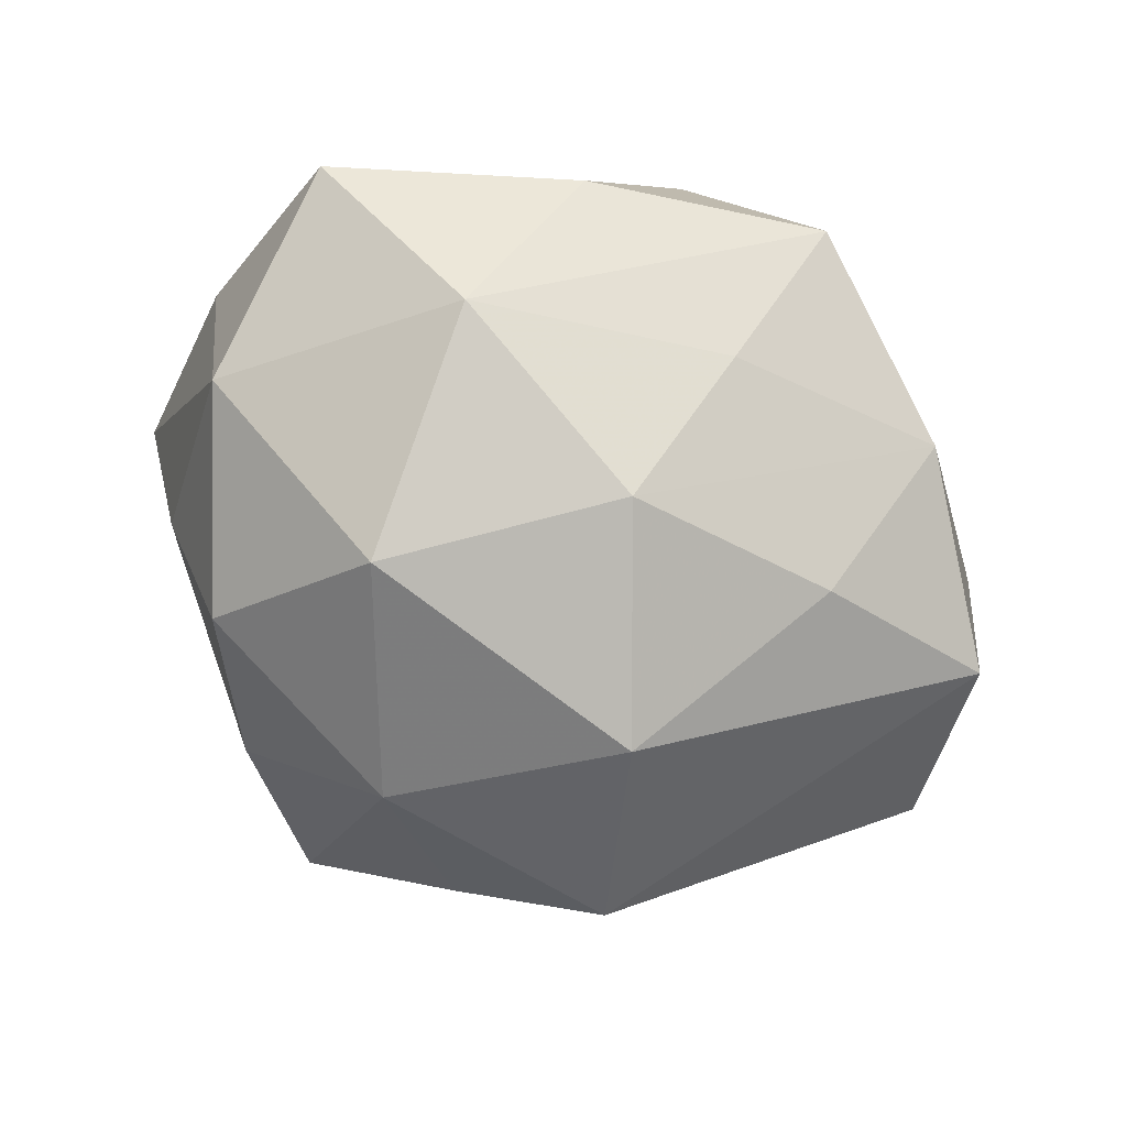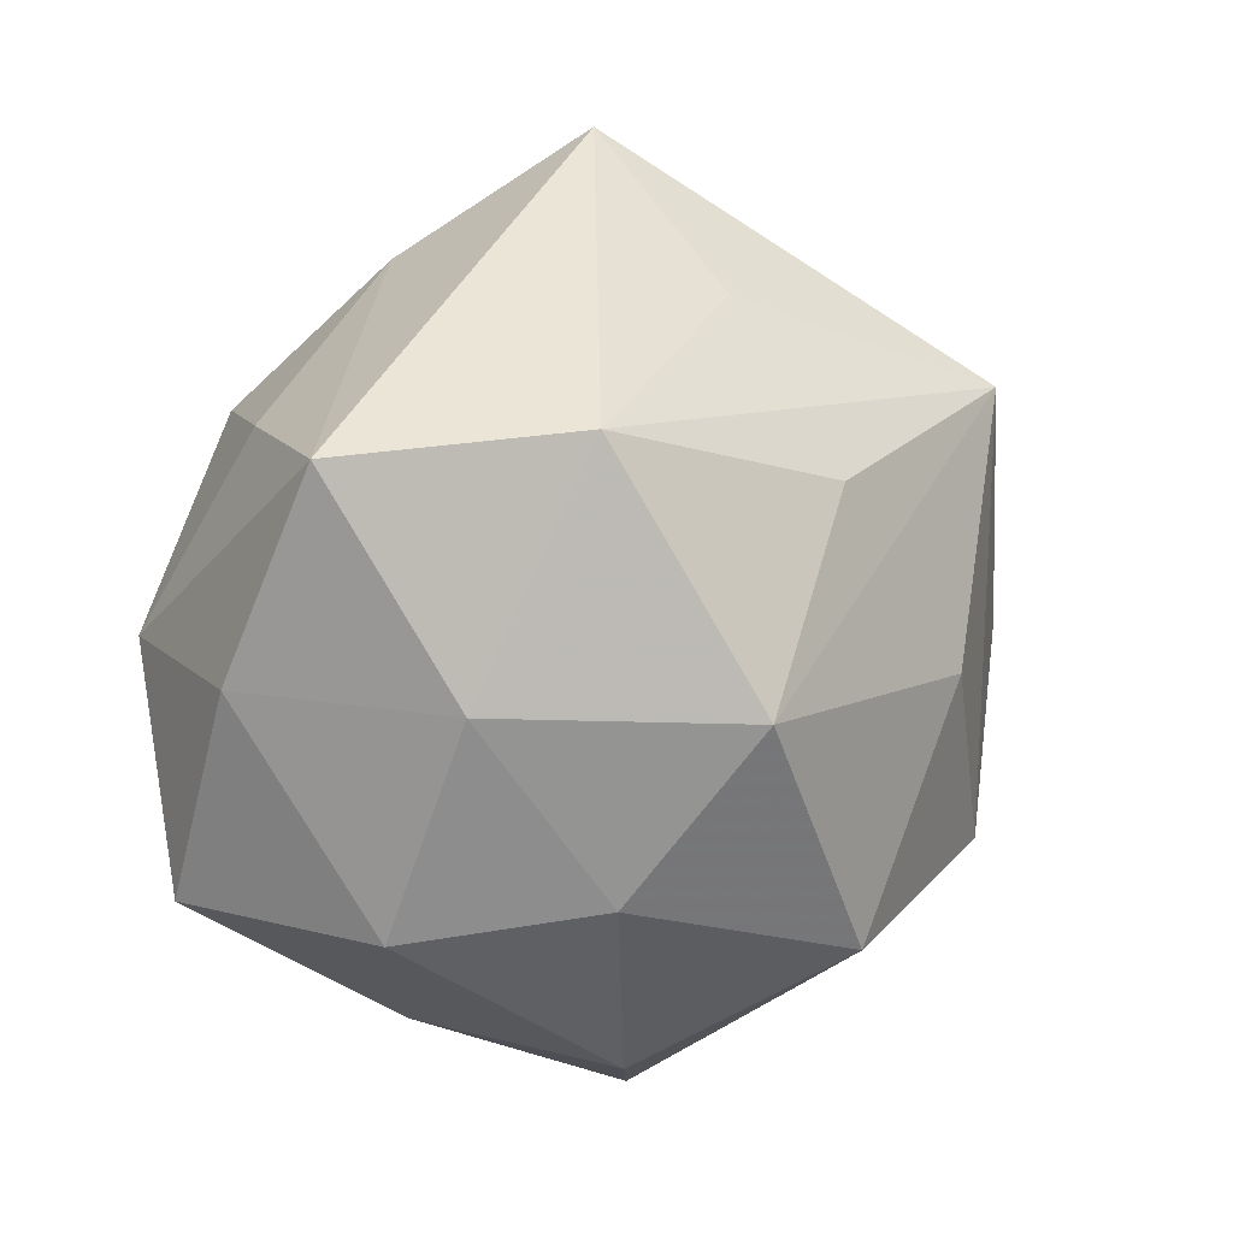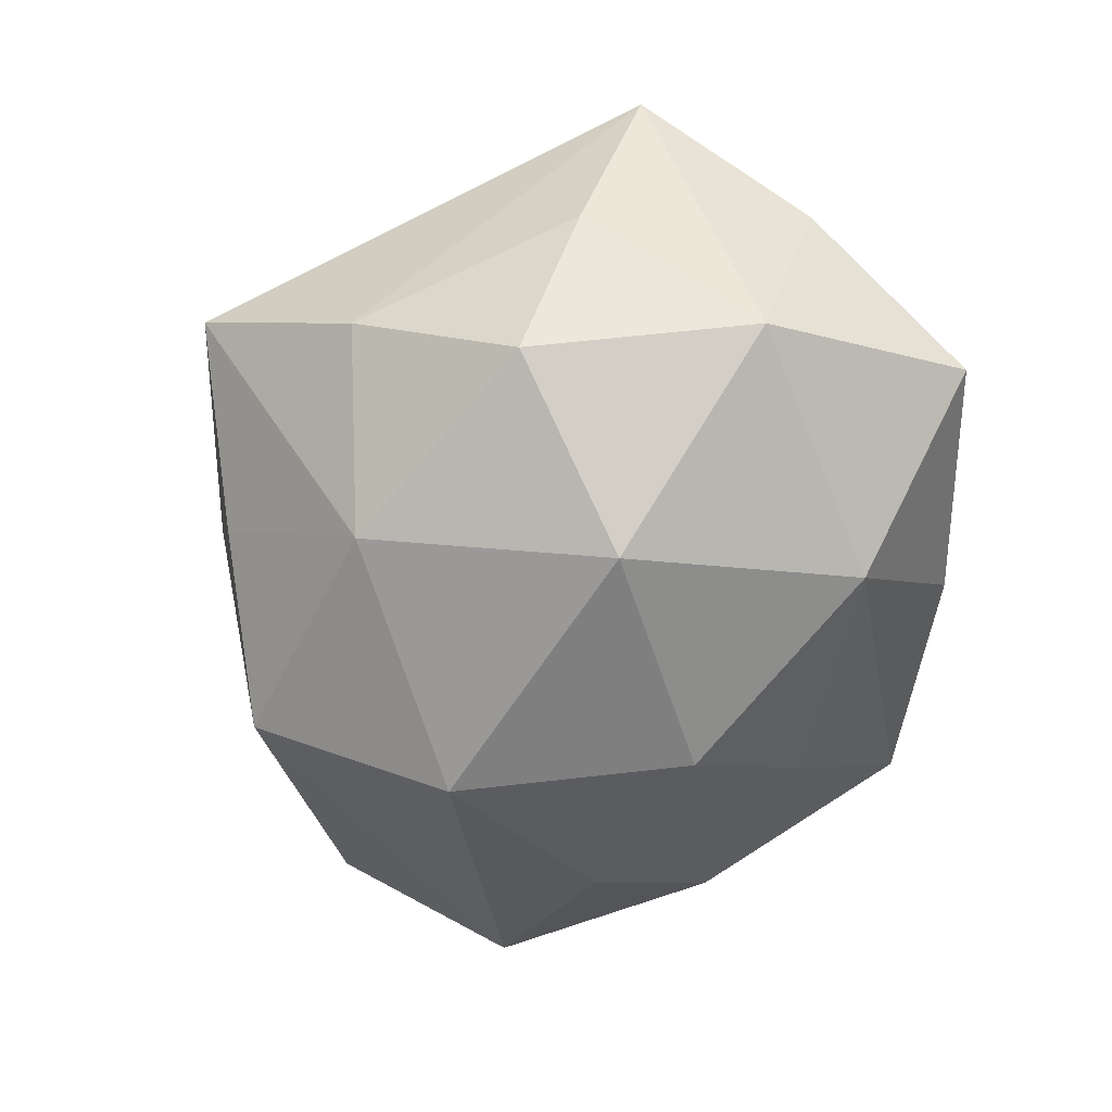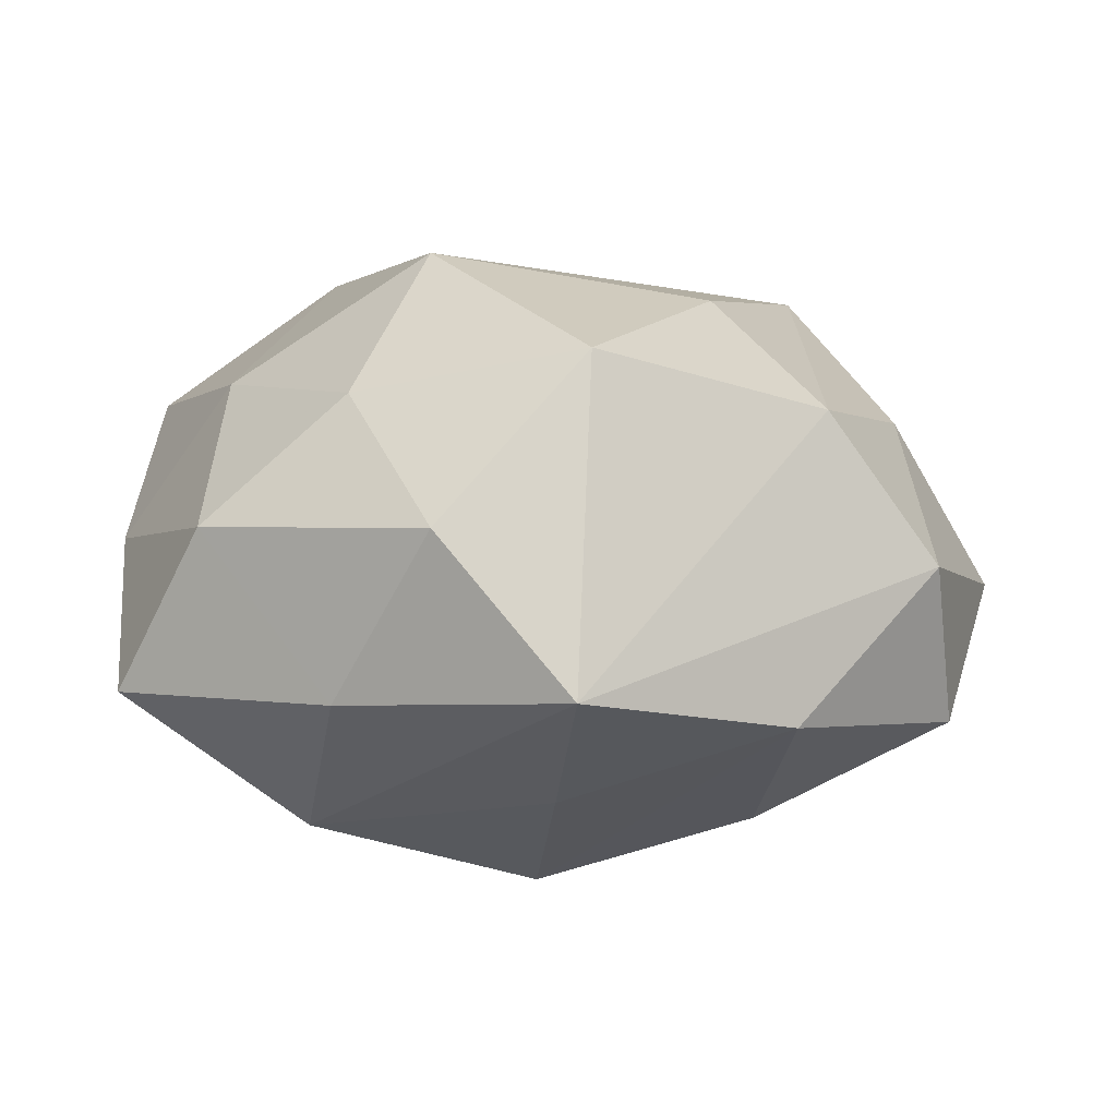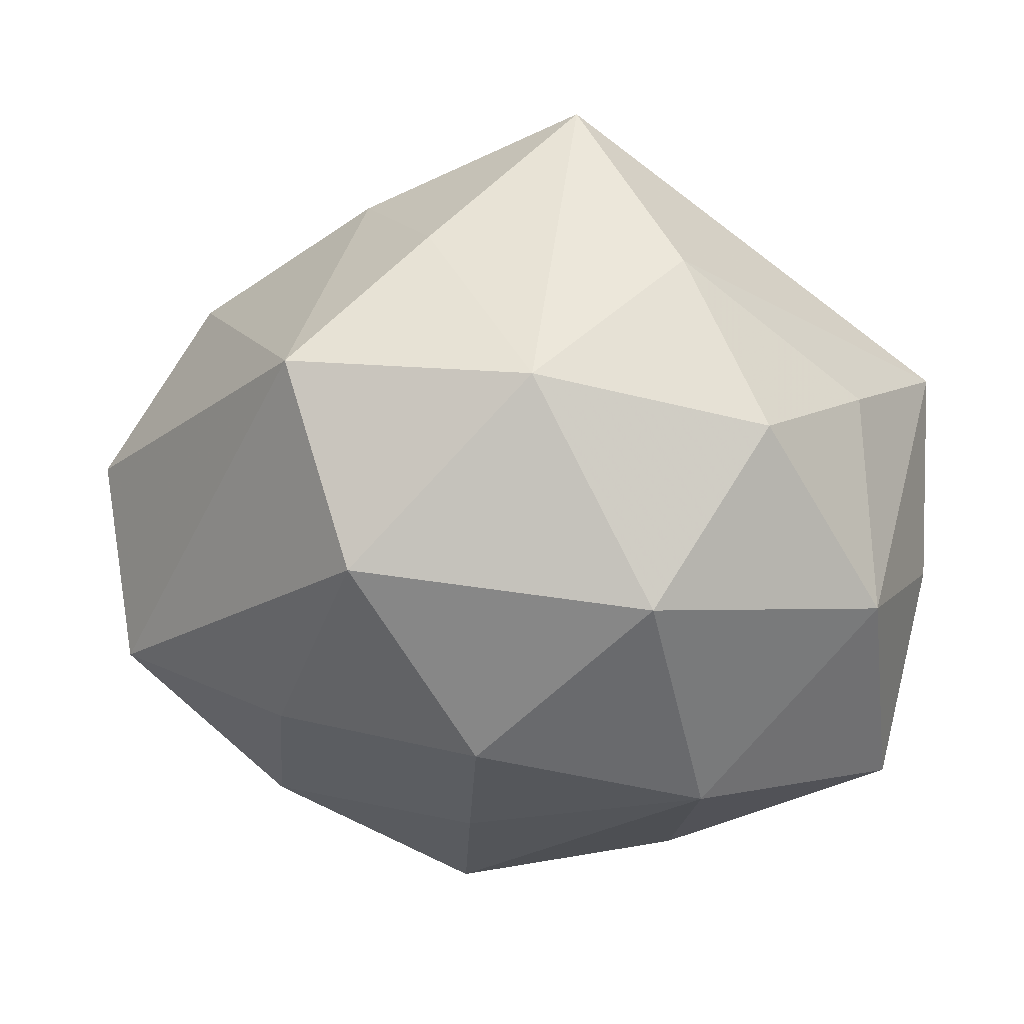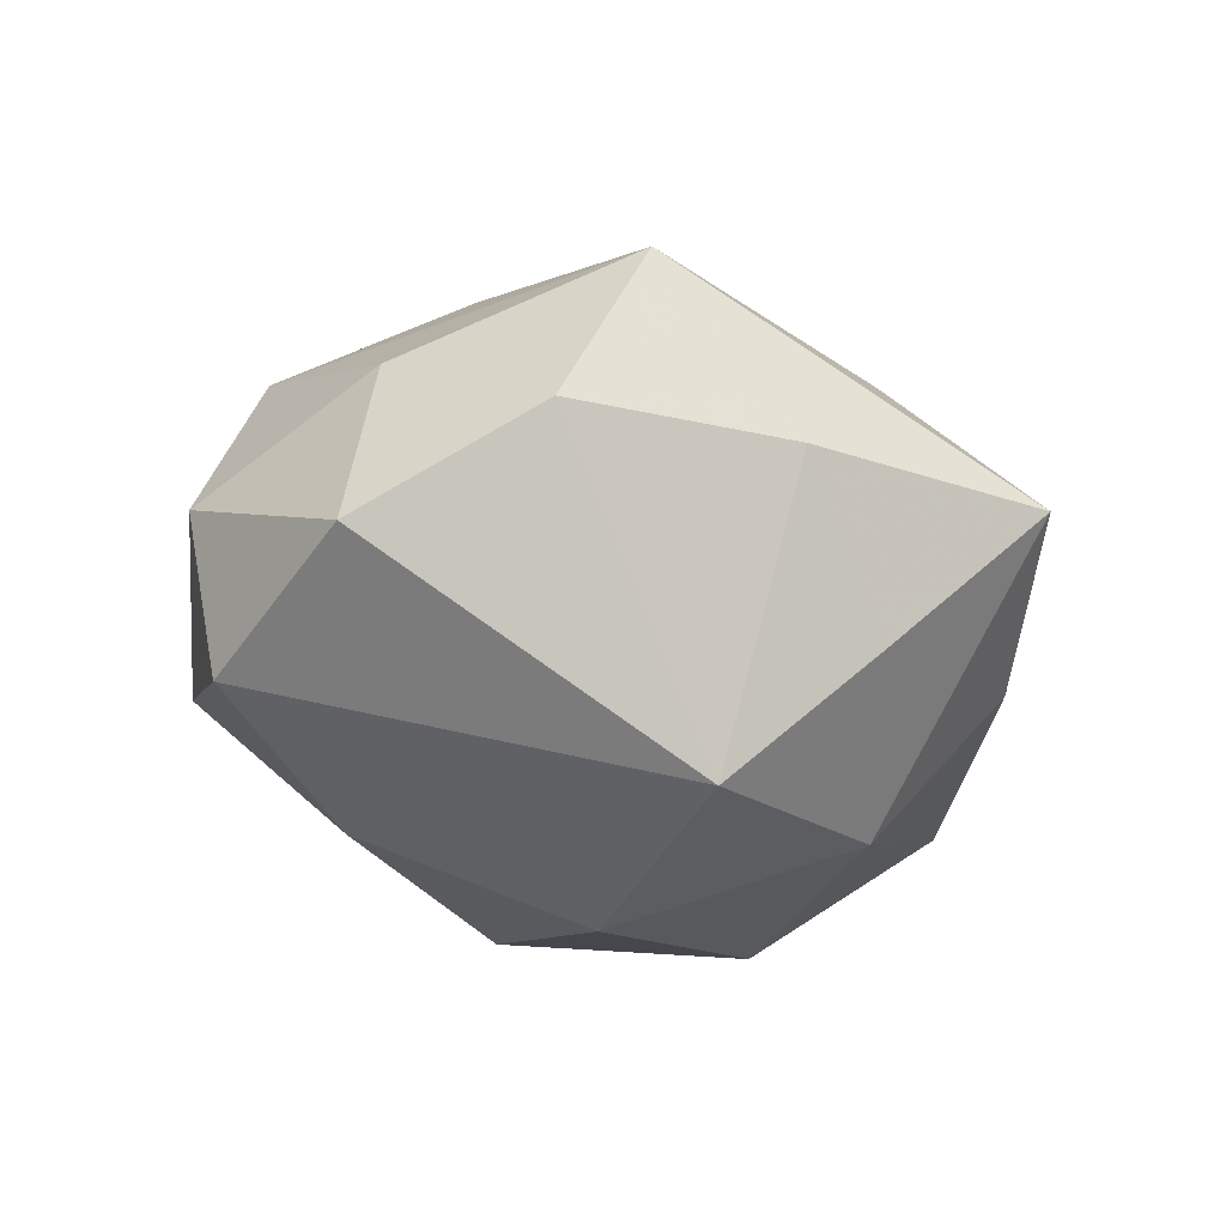
<metadata>
{"format":"obj","ext":"obj","renderer":"f3d","projection":"perspective","resolution":1024,"background":"white","views":[{"elev":-77.6,"azim":-30.8,"up":"+Z"},{"elev":0.9,"azim":-41.6,"up":"+Y"},{"elev":-59.5,"azim":-117.1,"up":"+Z"},{"elev":12.0,"azim":4.0,"up":"+Z"},{"elev":21.5,"azim":-170.9,"up":"+Y"},{"elev":-15.6,"azim":124.7,"up":"+Z"}]}
</metadata>
<code>
v -0.02734 -0.02256 0.007239
v -0.02093 0.01454 0.02369
v 0.02271 0.01931 0.02167
v -0.03119 0.01542 -0.003434
v 0.02336 -0.02644 -0.008279
v 0.0256 -0.0171 0.01695
v 0.03285 0.01751 0.006756
v -0.0147 -0.02003 0.01843
v -0.001115 0.02559 0.01586
v -0.01508 0.003738 -0.02767
v -0.01514 0.02915 -0.007869
v -0.003642 0.02244 -0.02156
v 0.03222 0.0003116 0.0131
v 0.003099 -0.02482 -0.01568
v -0.01912 -0.01786 -0.02037
v 0.01633 0.02915 0.005473
v 0.00765 0.03063 -0.009043
v -0.03396 -0.0002628 -0.01495
v 0.04123 0.003999 -0.002581
v -0.03812 -0.003813 0.002264
v 0.0004751 -0.01178 -0.02701
v -0.01499 -0.03042 -0.005985
v 0.03702 -0.01151 -0.01161
v 0.01986 -0.0124 -0.02057
v -0.009253 -0.006234 0.02892
v 0.03534 -0.01634 0.003398
v 0.01545 -0.003271 0.02455
v -0.0238 0.01735 -0.01737
v -0.0275 -0.005607 0.01695
v -0.003925 0.03939 0.003458
v 0.01123 0.006278 -0.029
v 0.005726 -0.0374 -0.003536
v 0.001541 0.01131 0.0255
v -0.03531 -0.0199 -0.007981
v -0.006234 -0.03343 0.009632
v 0.006046 -0.0241 0.02297
v -0.03738 0.01236 0.01213
v 0.01832 0.02213 -0.02055
f 2 30 37
f 26 19 13
f 35 32 36
f 1 20 34
f 22 32 35
f 35 1 22
f 22 1 34
f 22 34 15
f 15 32 22
f 26 32 5
f 3 13 7
f 7 13 19
f 11 30 12
f 12 28 11
f 37 30 11
f 33 25 3
f 3 2 33
f 33 2 25
f 3 30 9
f 9 2 3
f 30 2 9
f 6 32 26
f 6 36 32
f 26 13 6
f 6 13 3
f 3 25 27
f 25 36 27
f 27 6 3
f 36 6 27
f 37 11 4
f 4 11 28
f 34 20 18
f 15 34 18
f 18 4 28
f 18 20 37
f 37 4 18
f 8 1 35
f 35 36 8
f 8 36 25
f 29 2 37
f 25 2 29
f 37 20 29
f 20 1 29
f 29 8 25
f 1 8 29
f 14 5 32
f 21 5 14
f 14 32 15
f 15 21 14
f 38 31 12
f 38 7 19
f 10 31 21
f 10 18 28
f 10 28 12
f 12 31 10
f 10 21 15
f 15 18 10
f 23 19 26
f 26 5 23
f 23 38 19
f 31 38 23
f 12 30 17
f 17 38 12
f 24 5 21
f 24 23 5
f 21 31 24
f 31 23 24
f 7 38 16
f 38 17 16
f 16 17 30
f 16 30 3
f 3 7 16

</code>
